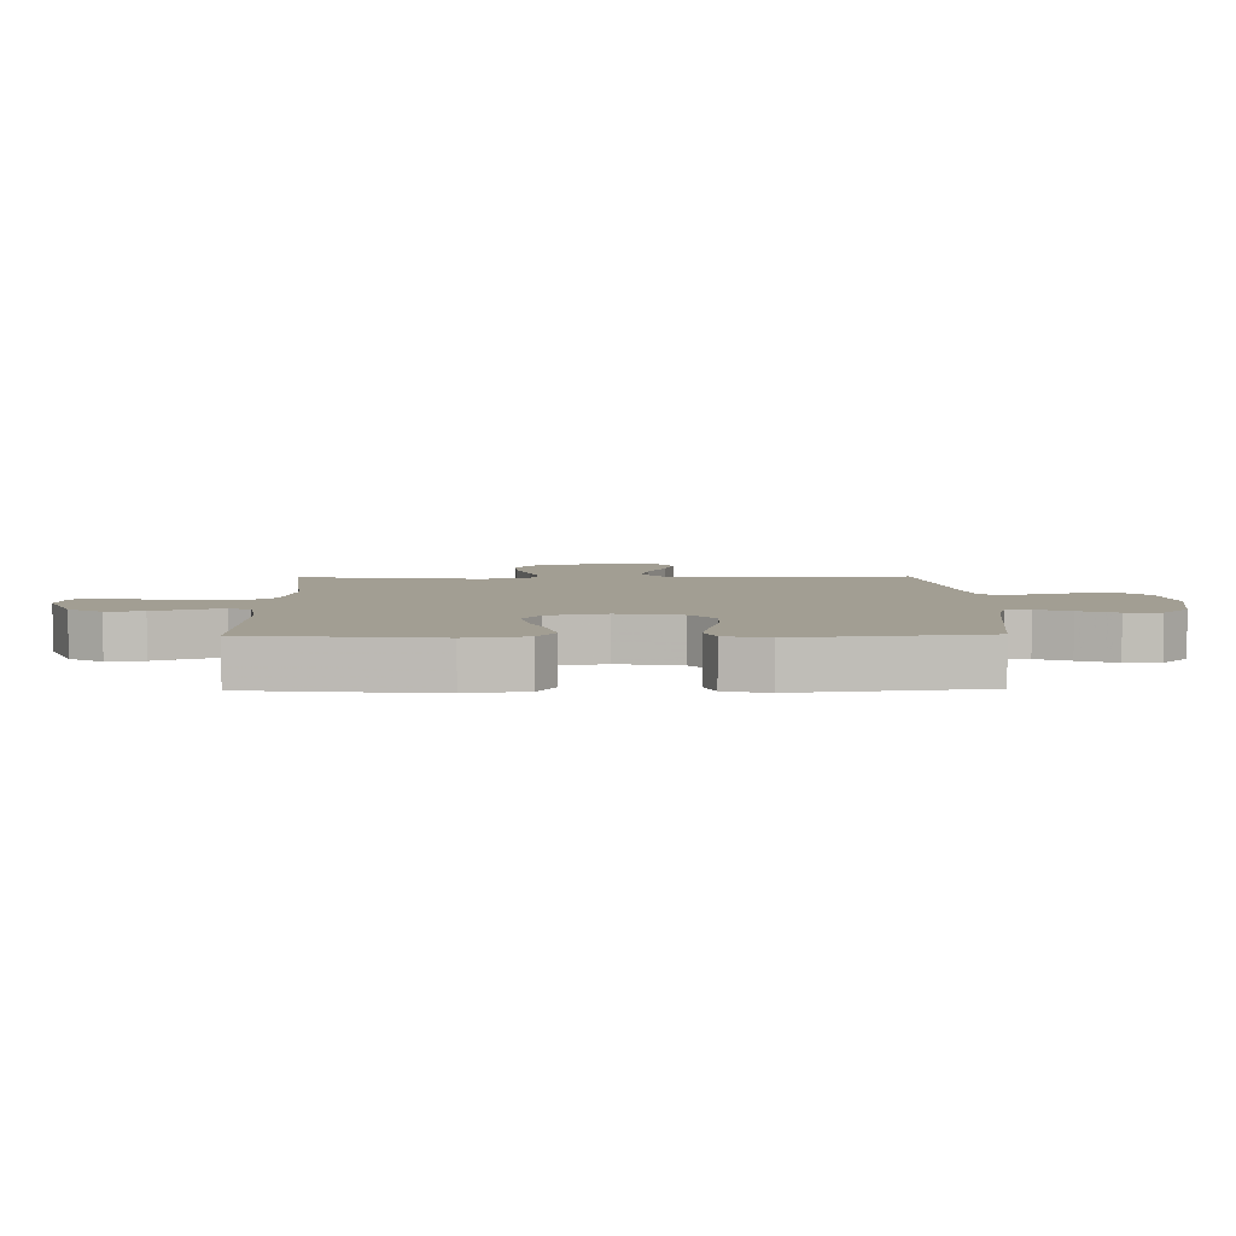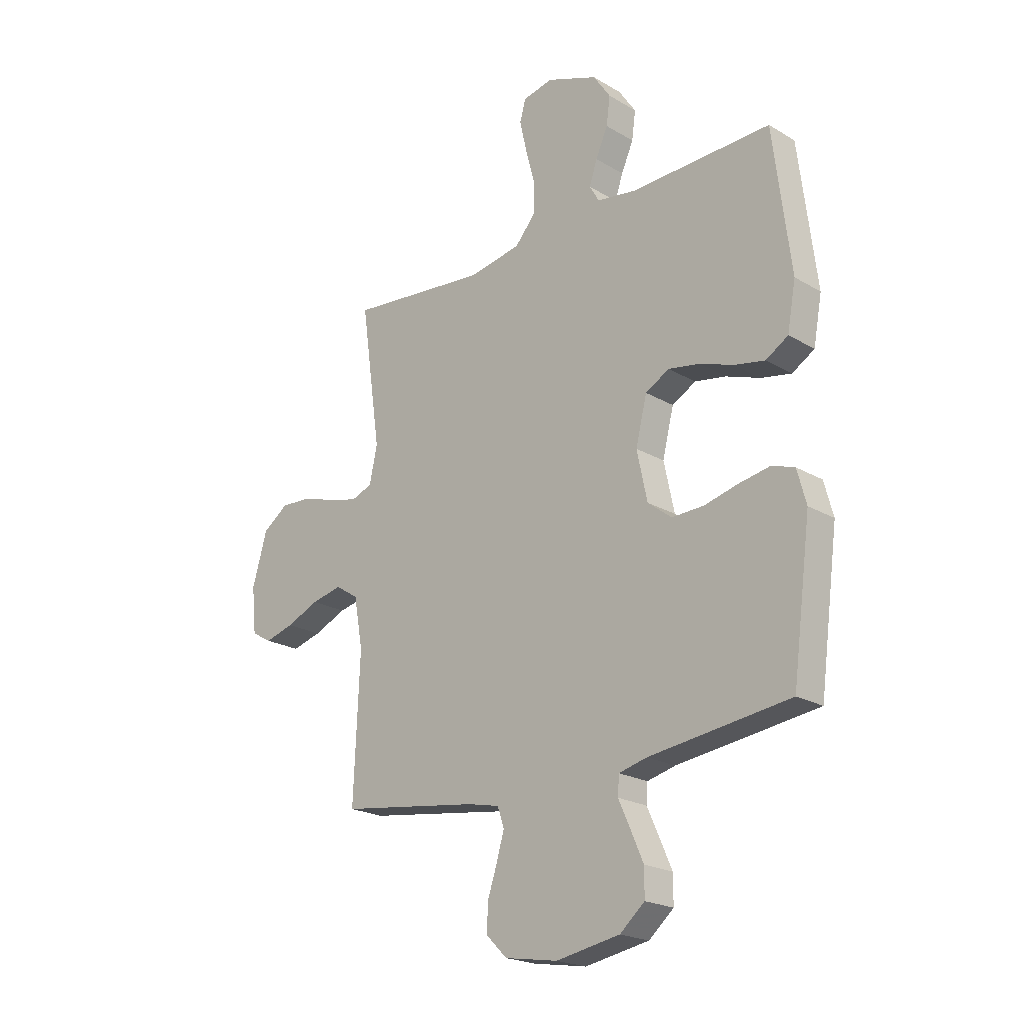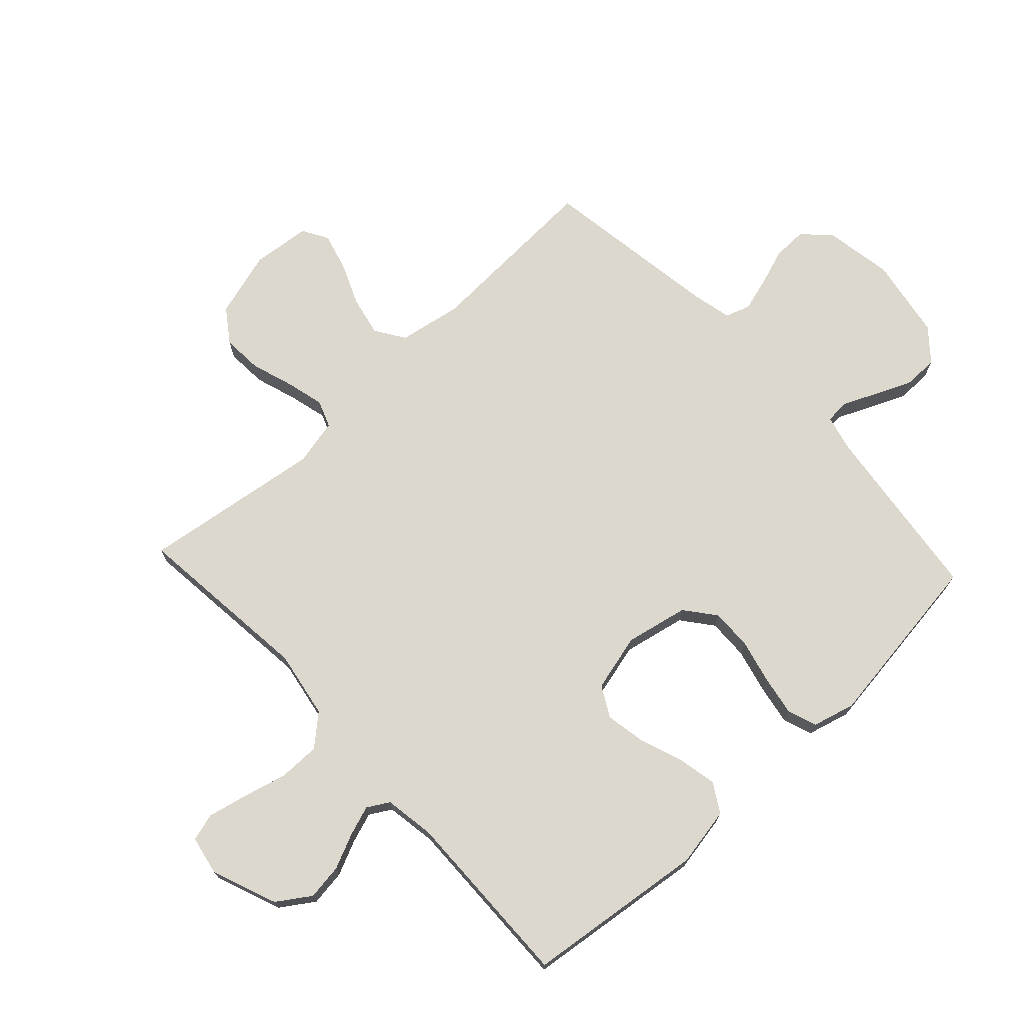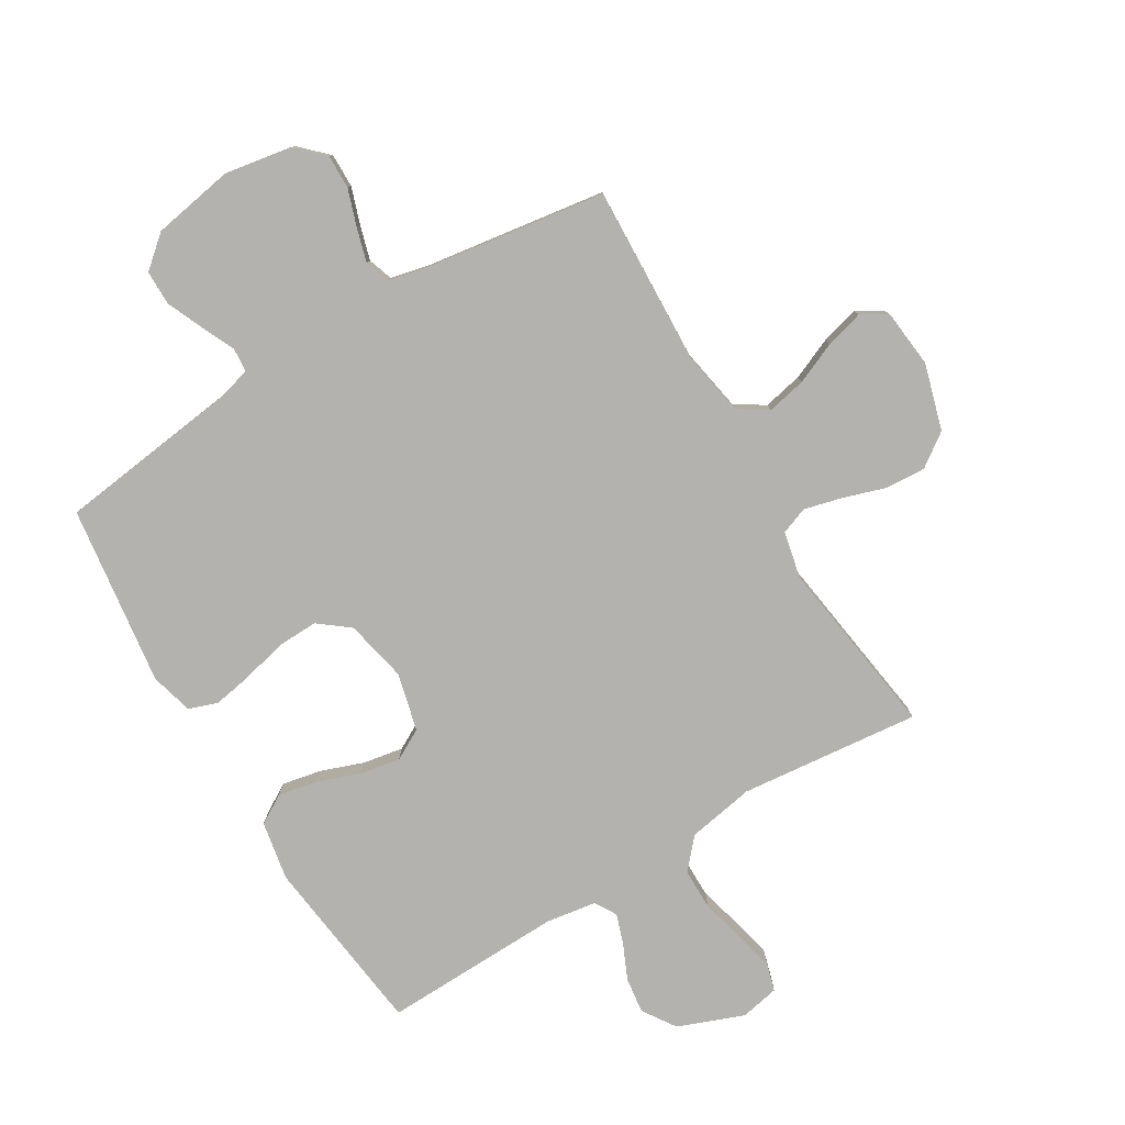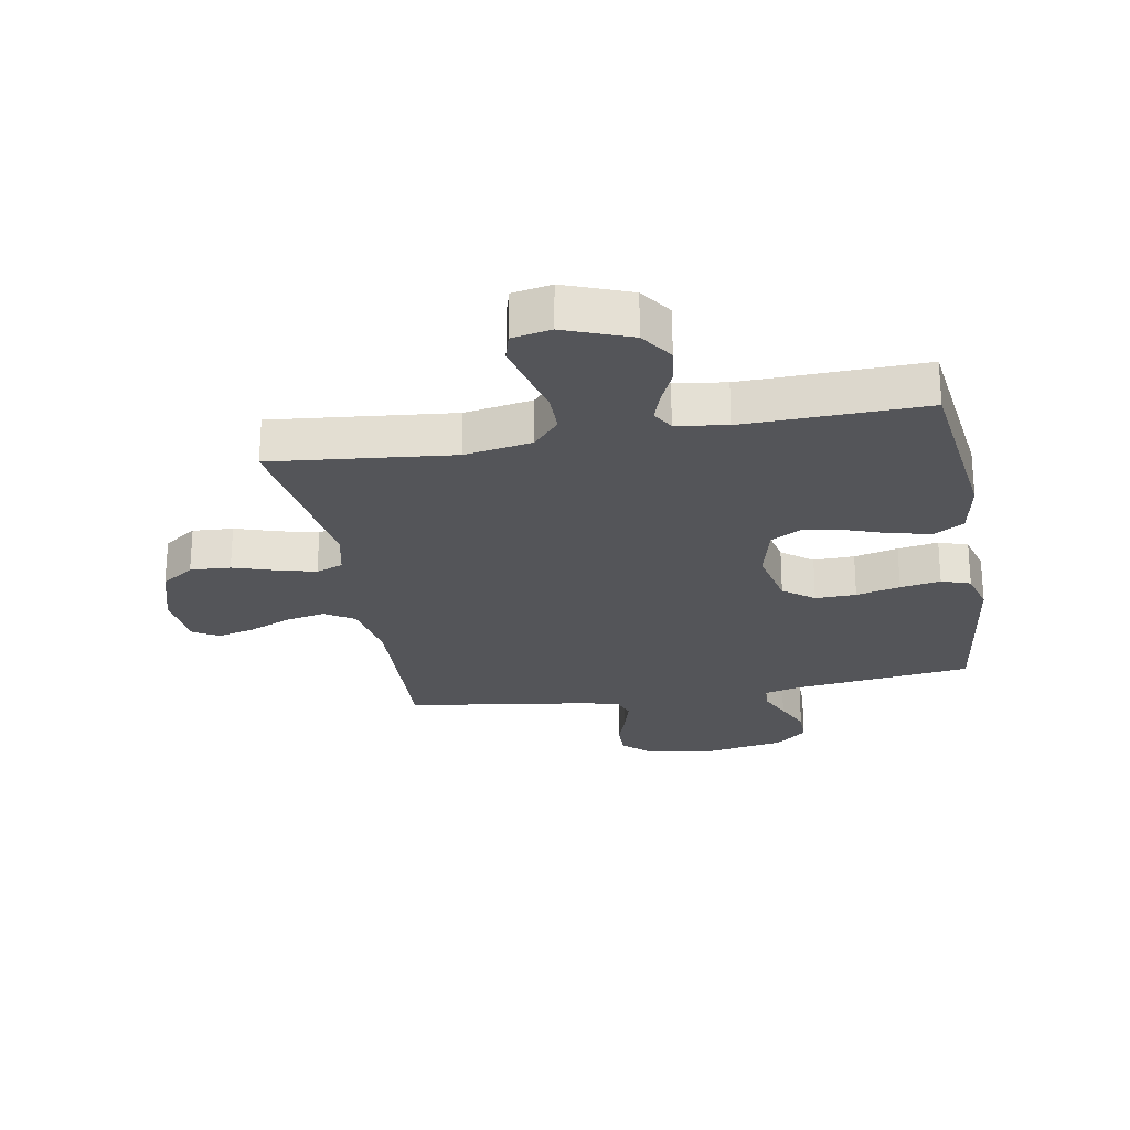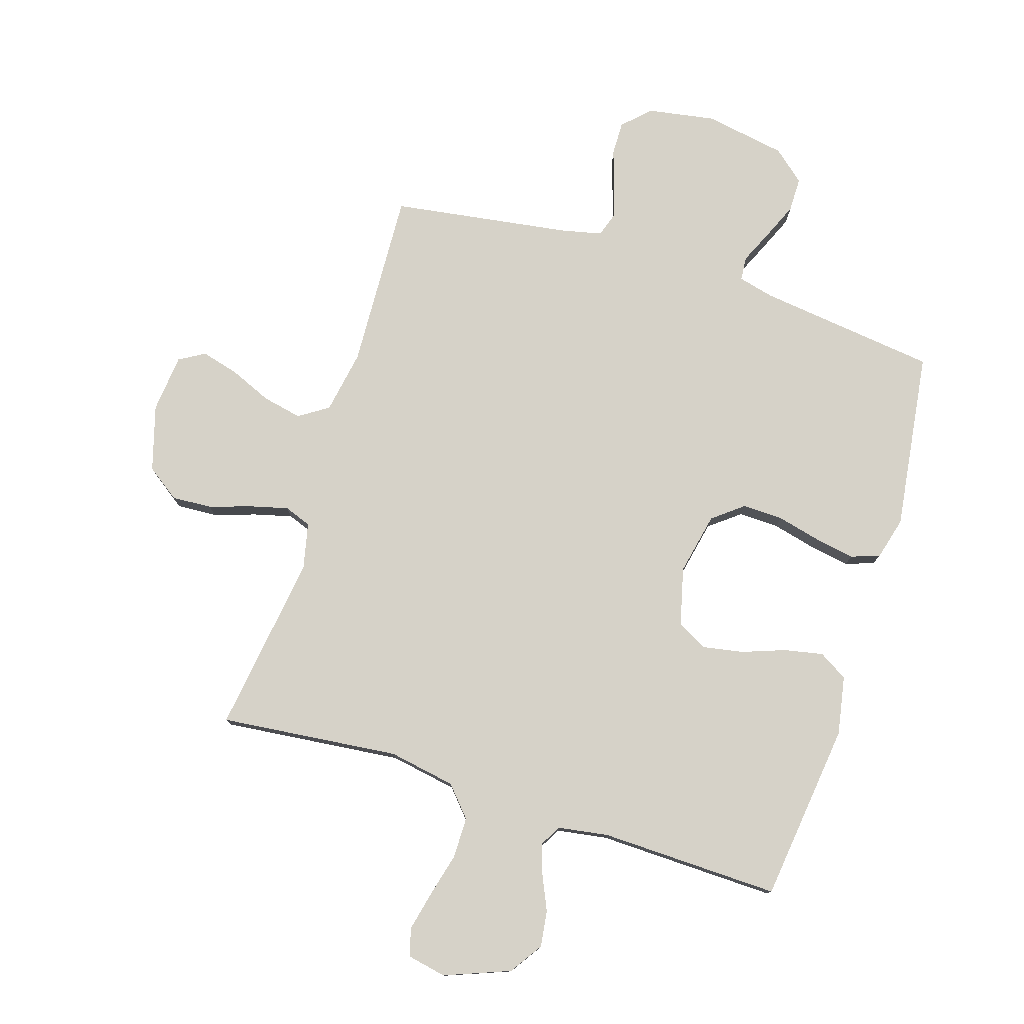
<metadata>
{"format":"obj","ext":"obj","renderer":"f3d","projection":"perspective","resolution":1024,"background":"white","views":[{"elev":5.1,"azim":88.9,"up":"+Y"},{"elev":-21.5,"azim":44.0,"up":"+Z"},{"elev":72.2,"azim":47.0,"up":"+Y"},{"elev":-79.7,"azim":-149.0,"up":"+Y"},{"elev":-24.6,"azim":10.2,"up":"+Y"},{"elev":77.9,"azim":17.4,"up":"+Y"}]}
</metadata>
<code>
v 0.5 0.07 0.5
v 0.537 0.07 0.2
v 0.519 0.07 0.102
v 0.471 0.07 0.073
v 0.406 0.07 0.086
v 0.334 0.07 0.112
v 0.267 0.07 0.124
v 0.216 0.07 0.096
v 0.192 0.07 0
v 0.214 0.07 -0.104
v 0.265 0.07 -0.144
v 0.333 0.07 -0.142
v 0.406 0.07 -0.124
v 0.473 0.07 -0.112
v 0.521 0.07 -0.129
v 0.54 0.07 -0.2
v 0.5 0.07 -0.5
v 0.2 0.07 -0.538
v 0.14 0.07 -0.553
v 0.137 0.07 -0.593
v 0.162 0.07 -0.648
v 0.189 0.07 -0.71
v 0.189 0.07 -0.768
v 0.136 0.07 -0.813
v 0 0.07 -0.837
v -0.113 0.07 -0.818
v -0.157 0.07 -0.775
v -0.156 0.07 -0.718
v -0.135 0.07 -0.656
v -0.119 0.07 -0.6
v -0.133 0.07 -0.559
v -0.2 0.07 -0.544
v -0.5 0.07 -0.5
v -0.487 0.07 -0.2
v -0.506 0.07 -0.094
v -0.555 0.07 -0.062
v -0.621 0.07 -0.076
v -0.691 0.07 -0.106
v -0.754 0.07 -0.123
v -0.797 0.07 -0.098
v -0.807 0.07 0
v -0.775 0.07 0.11
v -0.72 0.07 0.149
v -0.653 0.07 0.145
v -0.582 0.07 0.122
v -0.519 0.07 0.106
v -0.474 0.07 0.123
v -0.457 0.07 0.2
v -0.5 0.07 0.5
v -0.2 0.07 0.469
v -0.088 0.07 0.489
v -0.044 0.07 0.539
v -0.044 0.07 0.608
v -0.063 0.07 0.681
v -0.078 0.07 0.747
v -0.065 0.07 0.793
v 0 0.07 0.806
v 0.109 0.07 0.764
v 0.146 0.07 0.709
v 0.138 0.07 0.649
v 0.112 0.07 0.591
v 0.095 0.07 0.541
v 0.116 0.07 0.505
v 0.2 0.07 0.492
v 0.5 0 0.5
v 0.537 0 0.2
v 0.519 0 0.102
v 0.471 0 0.073
v 0.406 0 0.086
v 0.334 0 0.112
v 0.267 0 0.124
v 0.216 0 0.096
v 0.192 0 0
v 0.214 0 -0.104
v 0.265 0 -0.144
v 0.333 0 -0.142
v 0.406 0 -0.124
v 0.473 0 -0.112
v 0.521 0 -0.129
v 0.54 0 -0.2
v 0.5 0 -0.5
v 0.2 0 -0.538
v 0.14 0 -0.553
v 0.137 0 -0.593
v 0.162 0 -0.648
v 0.189 0 -0.71
v 0.189 0 -0.768
v 0.136 0 -0.813
v 0 0 -0.837
v -0.113 0 -0.818
v -0.157 0 -0.775
v -0.156 0 -0.718
v -0.135 0 -0.656
v -0.119 0 -0.6
v -0.133 0 -0.559
v -0.2 0 -0.544
v -0.5 0 -0.5
v -0.487 0 -0.2
v -0.506 0 -0.094
v -0.555 0 -0.062
v -0.621 0 -0.076
v -0.691 0 -0.106
v -0.754 0 -0.123
v -0.797 0 -0.098
v -0.807 0 0
v -0.775 0 0.11
v -0.72 0 0.149
v -0.653 0 0.145
v -0.582 0 0.122
v -0.519 0 0.106
v -0.474 0 0.123
v -0.457 0 0.2
v -0.5 0 0.5
v -0.2 0 0.469
v -0.088 0 0.489
v -0.044 0 0.539
v -0.044 0 0.608
v -0.063 0 0.681
v -0.078 0 0.747
v -0.065 0 0.793
v 0 0 0.806
v 0.109 0 0.764
v 0.146 0 0.709
v 0.138 0 0.649
v 0.112 0 0.591
v 0.095 0 0.541
v 0.116 0 0.505
v 0.2 0 0.492
f 59 60 61
f 58 59 61
f 57 58 61
f 56 57 61
f 55 56 61
f 54 55 61
f 53 54 61
f 52 53 61 62
f 51 52 62 63
f 48 49 50
f 51 63 64
f 50 51 64
f 48 50 64
f 47 48 64
f 43 44 45
f 42 43 45
f 41 42 45
f 40 41 45
f 39 40 45
f 38 39 45
f 37 38 45
f 36 37 45 46
f 35 36 46 47
f 32 33 34
f 35 47 64
f 34 35 64
f 32 34 64
f 31 32 64
f 27 28 29
f 26 27 29
f 25 26 29
f 24 25 29
f 23 24 29
f 22 23 29
f 21 22 29
f 20 21 29
f 19 20 29 30
f 18 19 30 31
f 17 18 31
f 16 17 31
f 15 16 31
f 14 15 31
f 13 14 31
f 12 13 31
f 4 5 6
f 3 4 6
f 2 3 6
f 1 2 6
f 64 1 6
f 64 6 7
f 11 12 31
f 10 11 31
f 9 10 31
f 8 9 31 64
f 7 8 64
f 125 124 123
f 125 123 122
f 125 122 121
f 125 121 120
f 125 120 119
f 125 119 118
f 125 118 117
f 126 125 117 116
f 127 126 116 115
f 114 113 112
f 128 127 115
f 128 115 114
f 128 114 112
f 128 112 111
f 109 108 107
f 109 107 106
f 109 106 105
f 109 105 104
f 109 104 103
f 109 103 102
f 109 102 101
f 110 109 101 100
f 111 110 100 99
f 98 97 96
f 128 111 99
f 128 99 98
f 128 98 96
f 128 96 95
f 93 92 91
f 93 91 90
f 93 90 89
f 93 89 88
f 93 88 87
f 93 87 86
f 93 86 85
f 93 85 84
f 94 93 84 83
f 95 94 83 82
f 95 82 81
f 95 81 80
f 95 80 79
f 95 79 78
f 95 78 77
f 95 77 76
f 70 69 68
f 70 68 67
f 70 67 66
f 70 66 65
f 70 65 128
f 71 70 128
f 95 76 75
f 95 75 74
f 95 74 73
f 128 95 73 72
f 128 72 71
f 1 65 66 2
f 2 66 67 3
f 3 67 68 4
f 4 68 69 5
f 5 69 70 6
f 6 70 71 7
f 7 71 72 8
f 8 72 73 9
f 9 73 74 10
f 10 74 75 11
f 11 75 76 12
f 12 76 77 13
f 13 77 78 14
f 14 78 79 15
f 15 79 80 16
f 16 80 81 17
f 17 81 82 18
f 18 82 83 19
f 19 83 84 20
f 20 84 85 21
f 21 85 86 22
f 22 86 87 23
f 23 87 88 24
f 24 88 89 25
f 25 89 90 26
f 26 90 91 27
f 27 91 92 28
f 28 92 93 29
f 29 93 94 30
f 30 94 95 31
f 31 95 96 32
f 32 96 97 33
f 33 97 98 34
f 34 98 99 35
f 35 99 100 36
f 36 100 101 37
f 37 101 102 38
f 38 102 103 39
f 39 103 104 40
f 40 104 105 41
f 41 105 106 42
f 42 106 107 43
f 43 107 108 44
f 44 108 109 45
f 45 109 110 46
f 46 110 111 47
f 47 111 112 48
f 48 112 113 49
f 49 113 114 50
f 50 114 115 51
f 51 115 116 52
f 52 116 117 53
f 53 117 118 54
f 54 118 119 55
f 55 119 120 56
f 56 120 121 57
f 57 121 122 58
f 58 122 123 59
f 59 123 124 60
f 60 124 125 61
f 61 125 126 62
f 62 126 127 63
f 63 127 128 64
f 64 128 65 1

</code>
